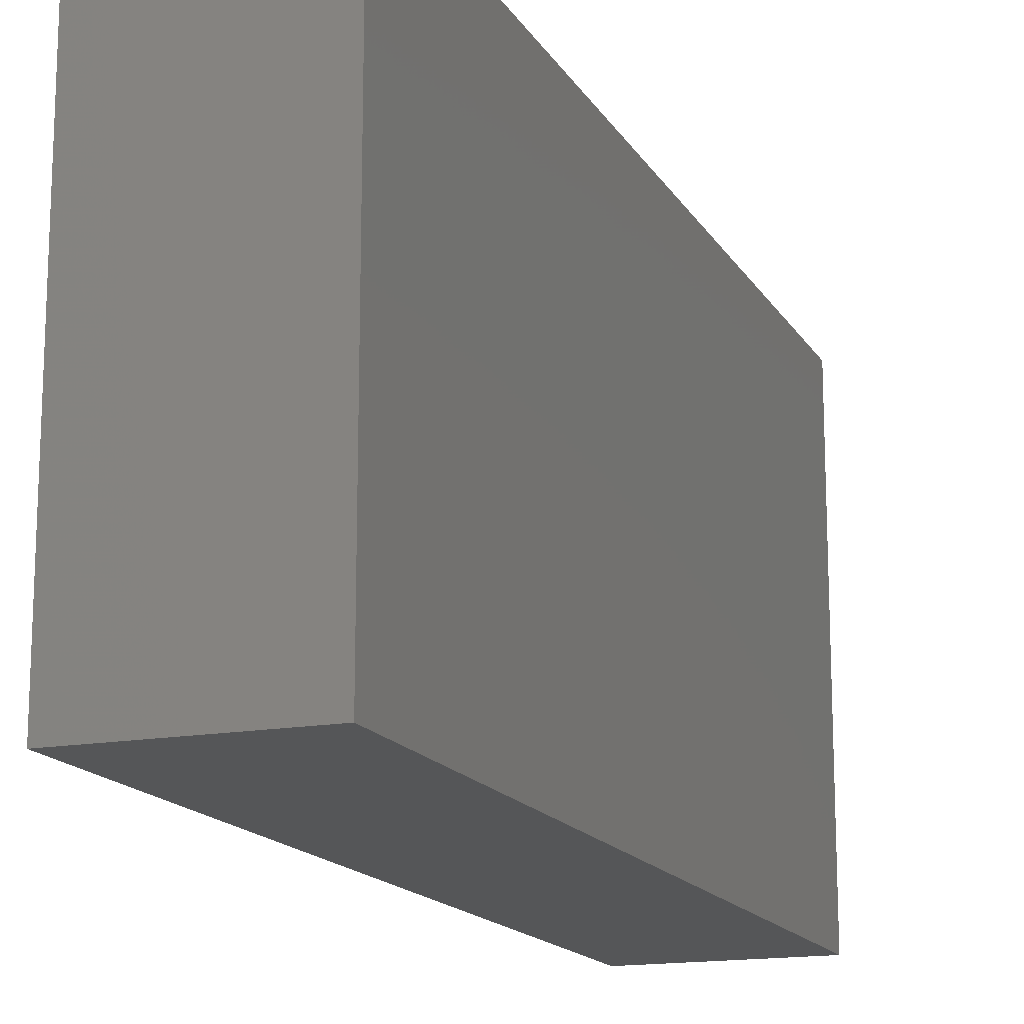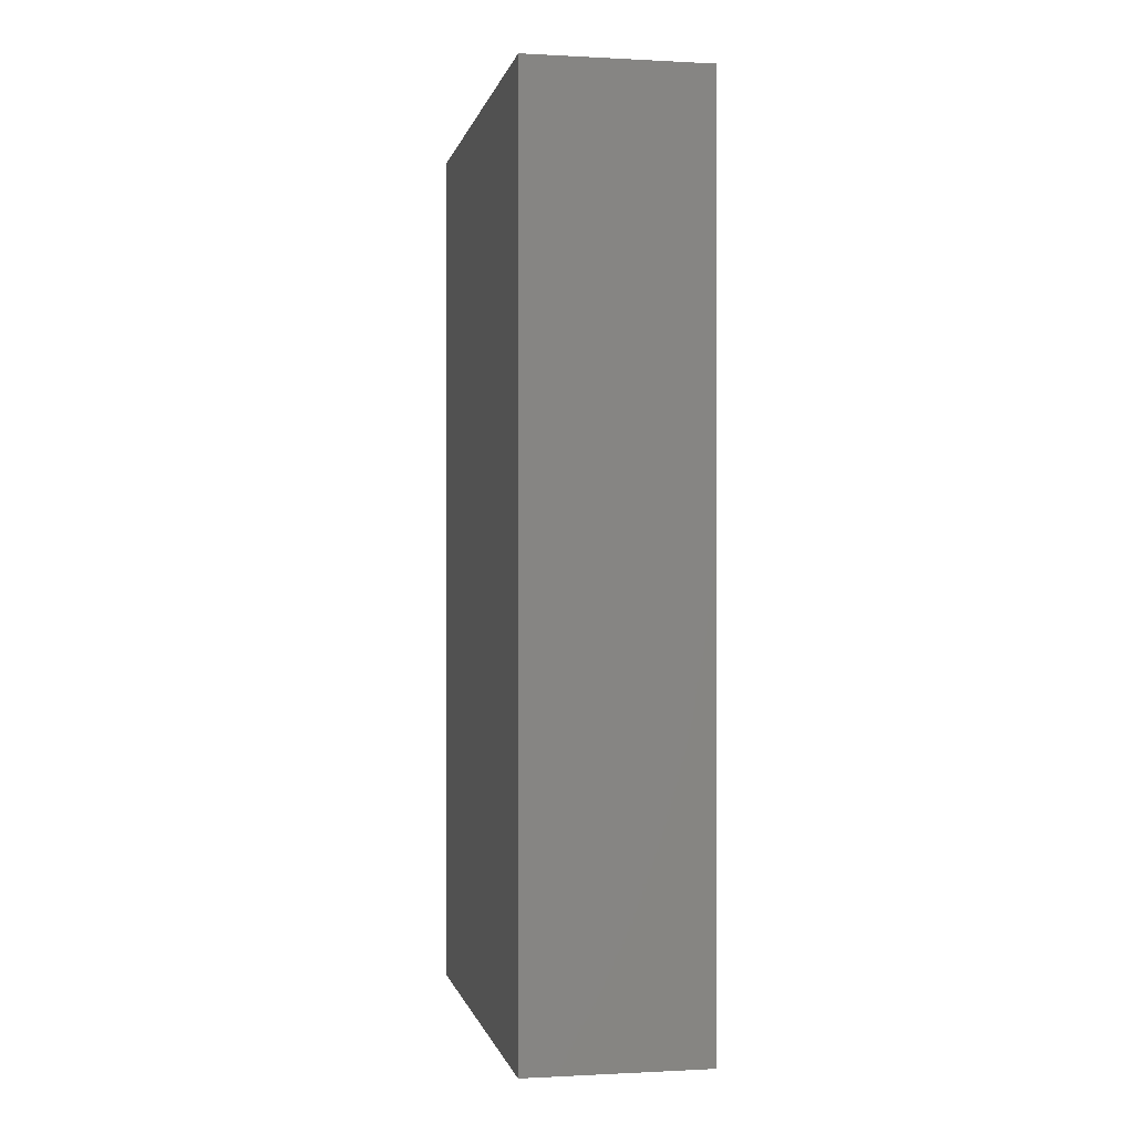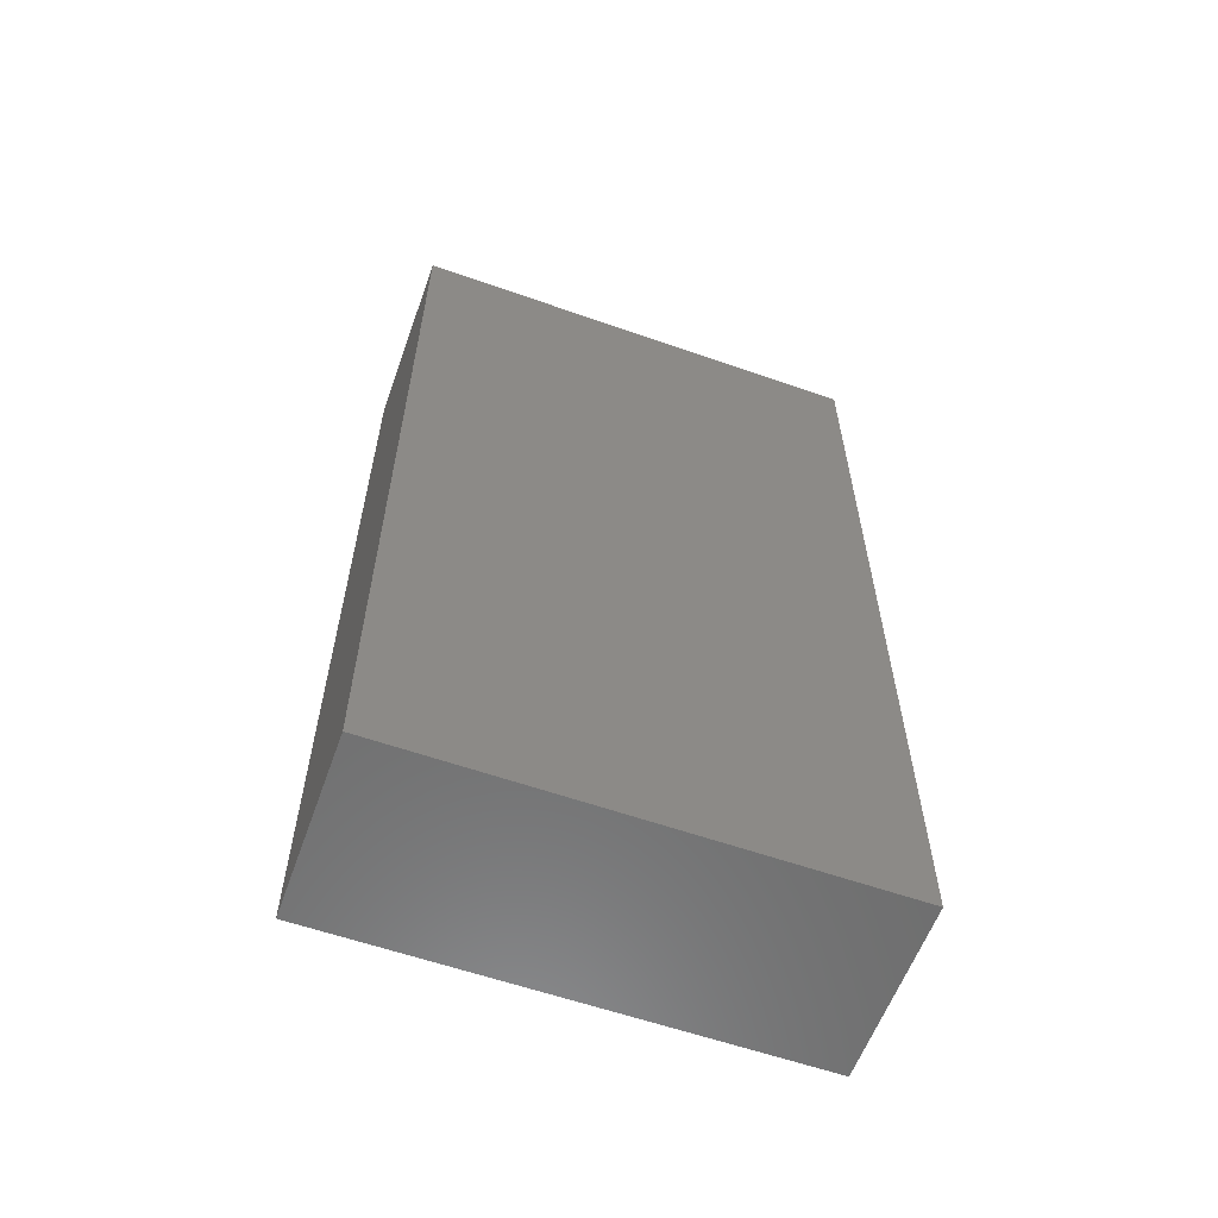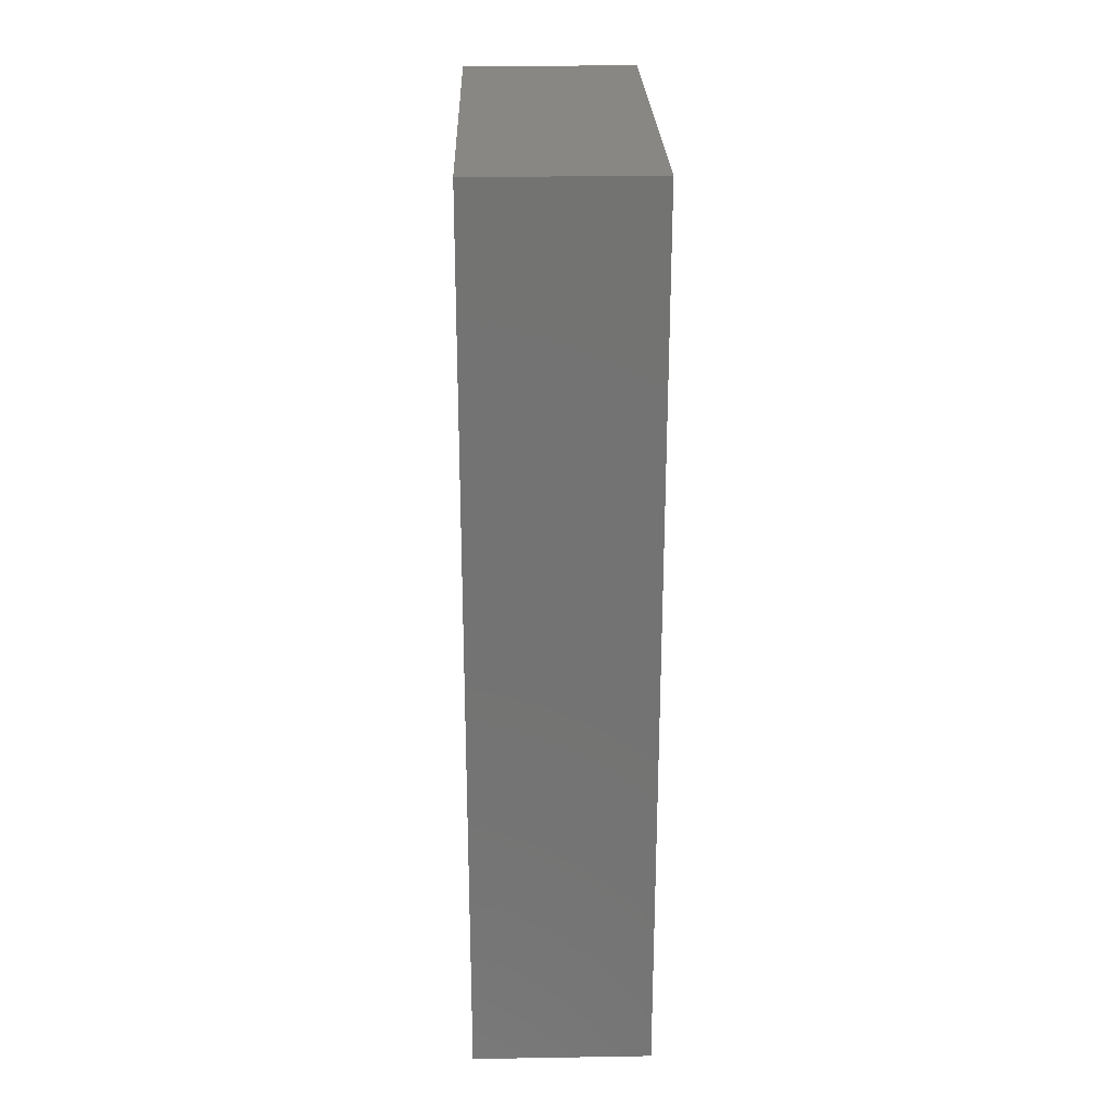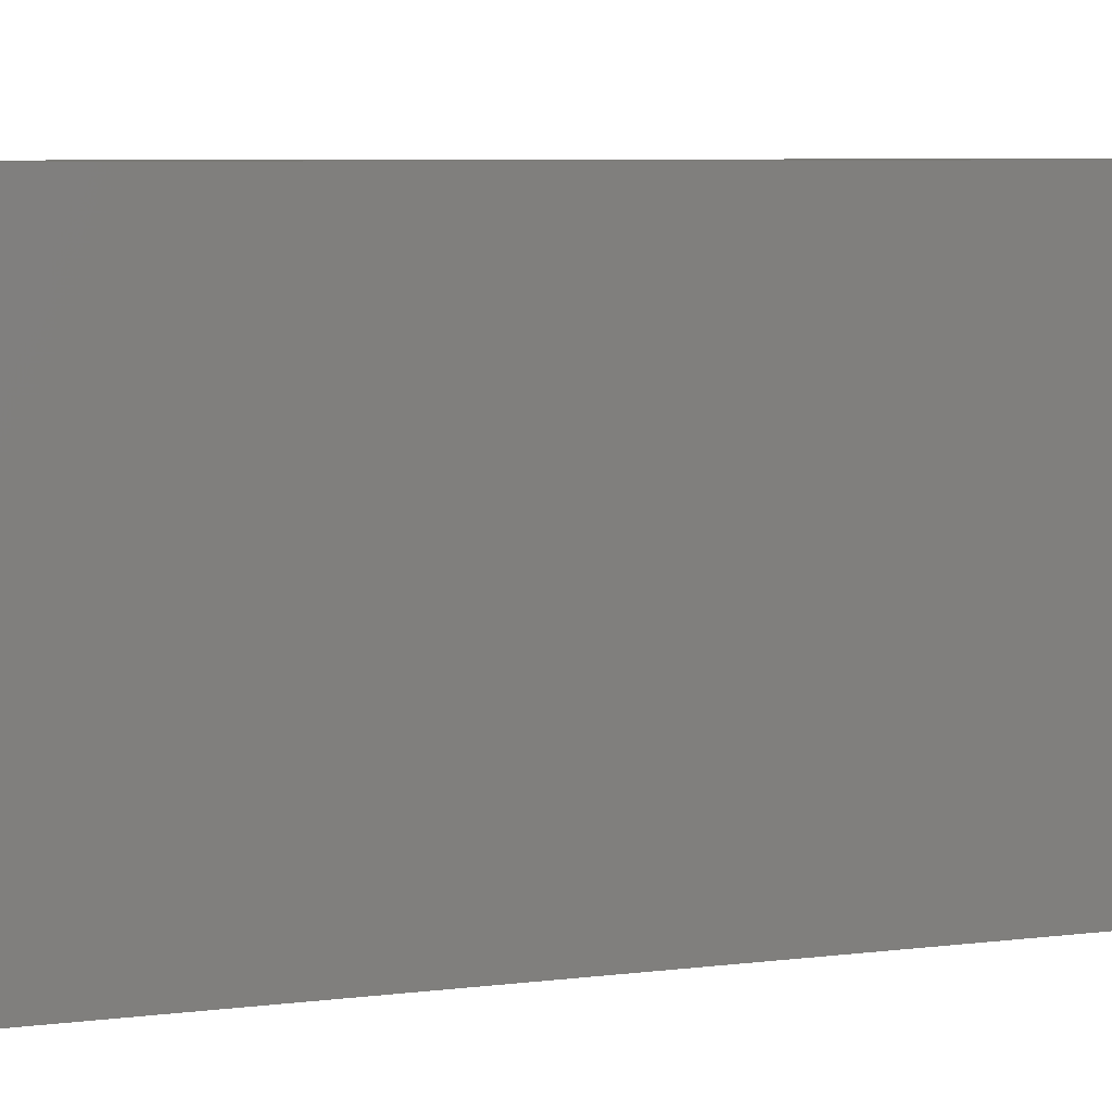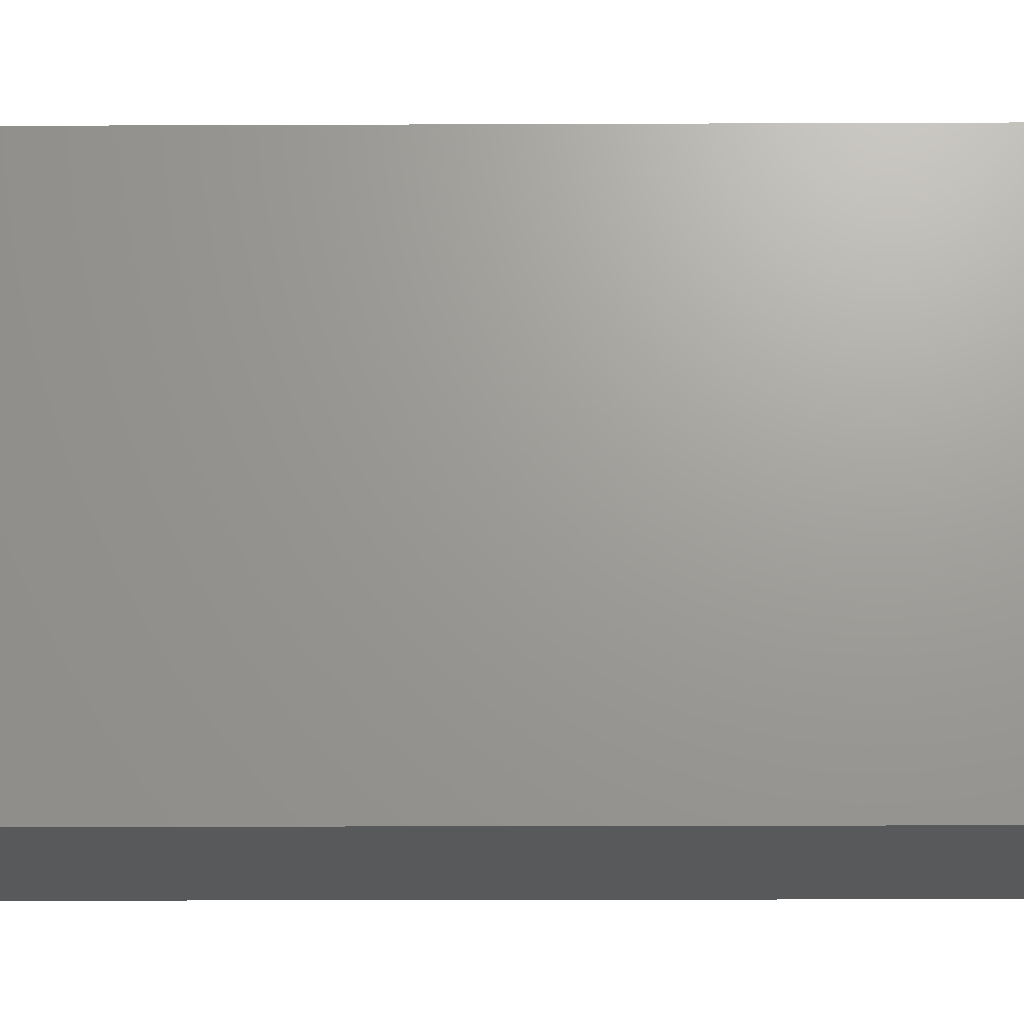
<metadata>
{"format":"stl","ext":"stl","renderer":"f3d","projection":"perspective","resolution":1024,"background":"white","views":[{"elev":-15.8,"azim":20.9,"up":"+Z"},{"elev":-0.4,"azim":168.8,"up":"+Y"},{"elev":-59.5,"azim":70.2,"up":"+Y"},{"elev":24.9,"azim":178.5,"up":"+Y"},{"elev":7.0,"azim":-109.5,"up":"+Z"},{"elev":-21.1,"azim":90.4,"up":"+Z"}]}
</metadata>
<code>
# stl→obj: 8 verts, 12 faces
v 12.7 12.5 -13
v 12.7 12.5 0
v 12.7 -12.5 0
v 12.7 -12.5 -13
v 7.7 -12.5 -13
v 7.7 -12.5 0
v 7.7 12.5 0
v 7.7 12.5 -13
f 1 2 3
f 1 3 4
f 5 6 7
f 5 7 8
f 8 7 2
f 8 2 1
f 4 3 6
f 4 6 5
f 7 6 3
f 7 3 2
f 5 8 1
f 5 1 4

</code>
